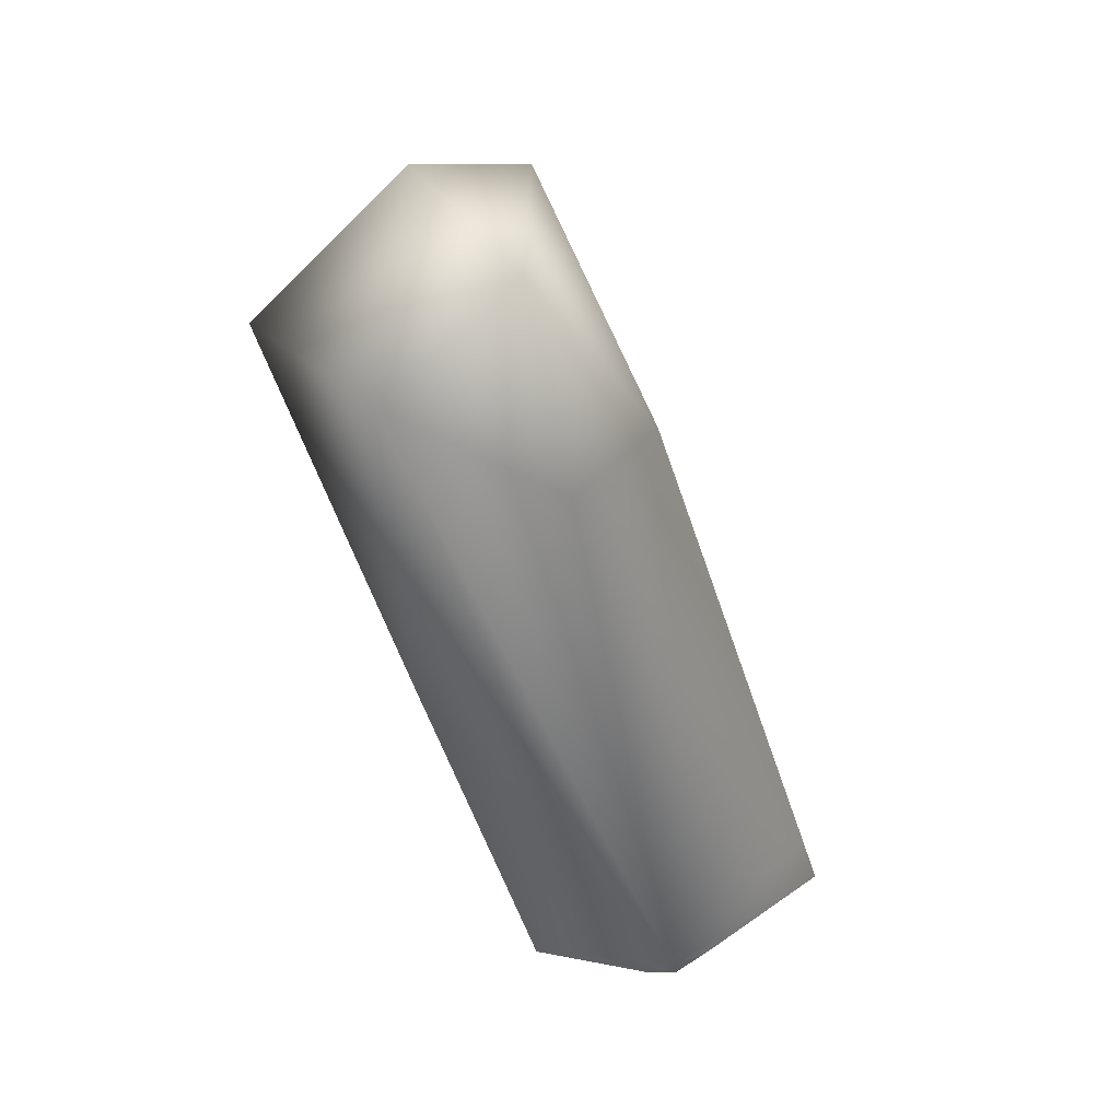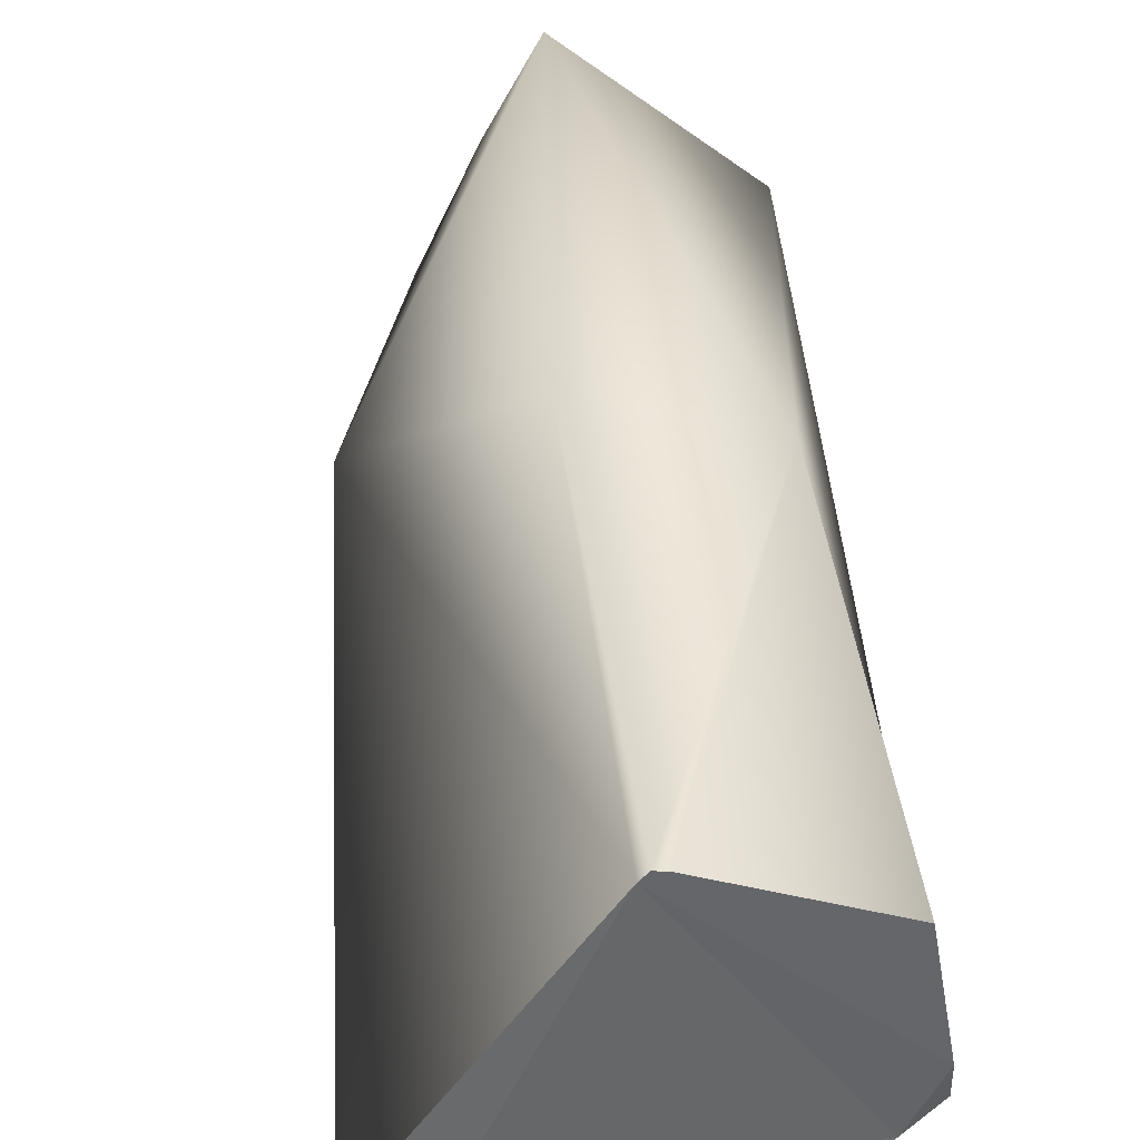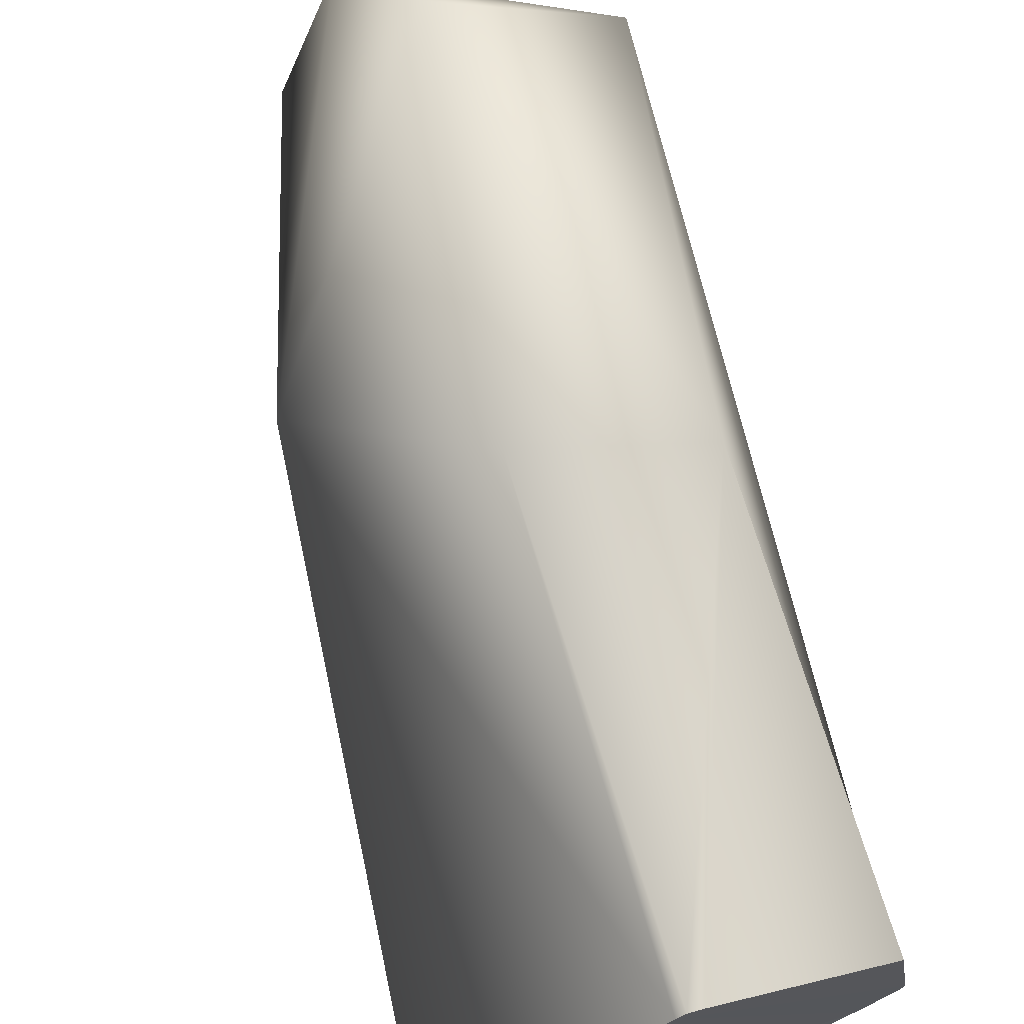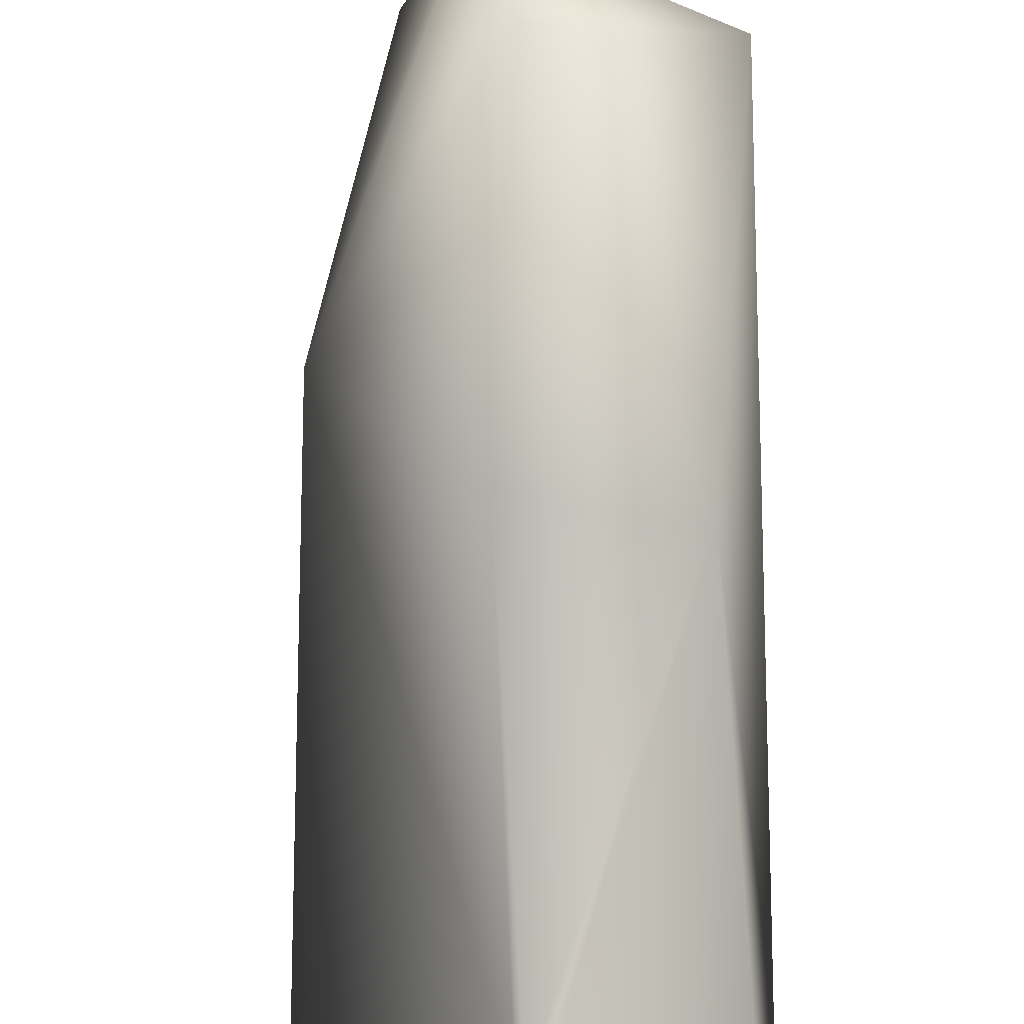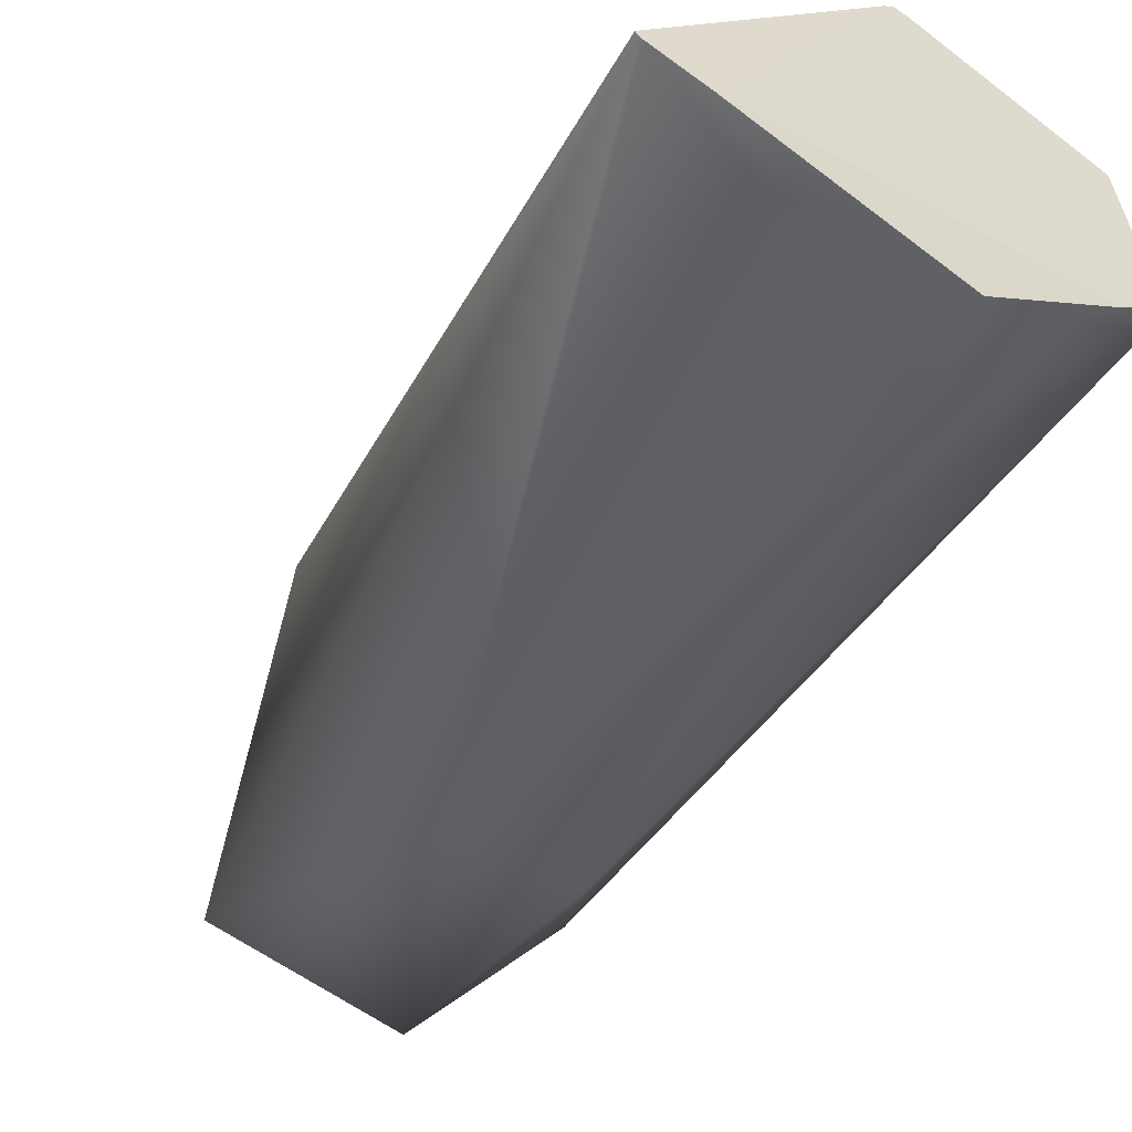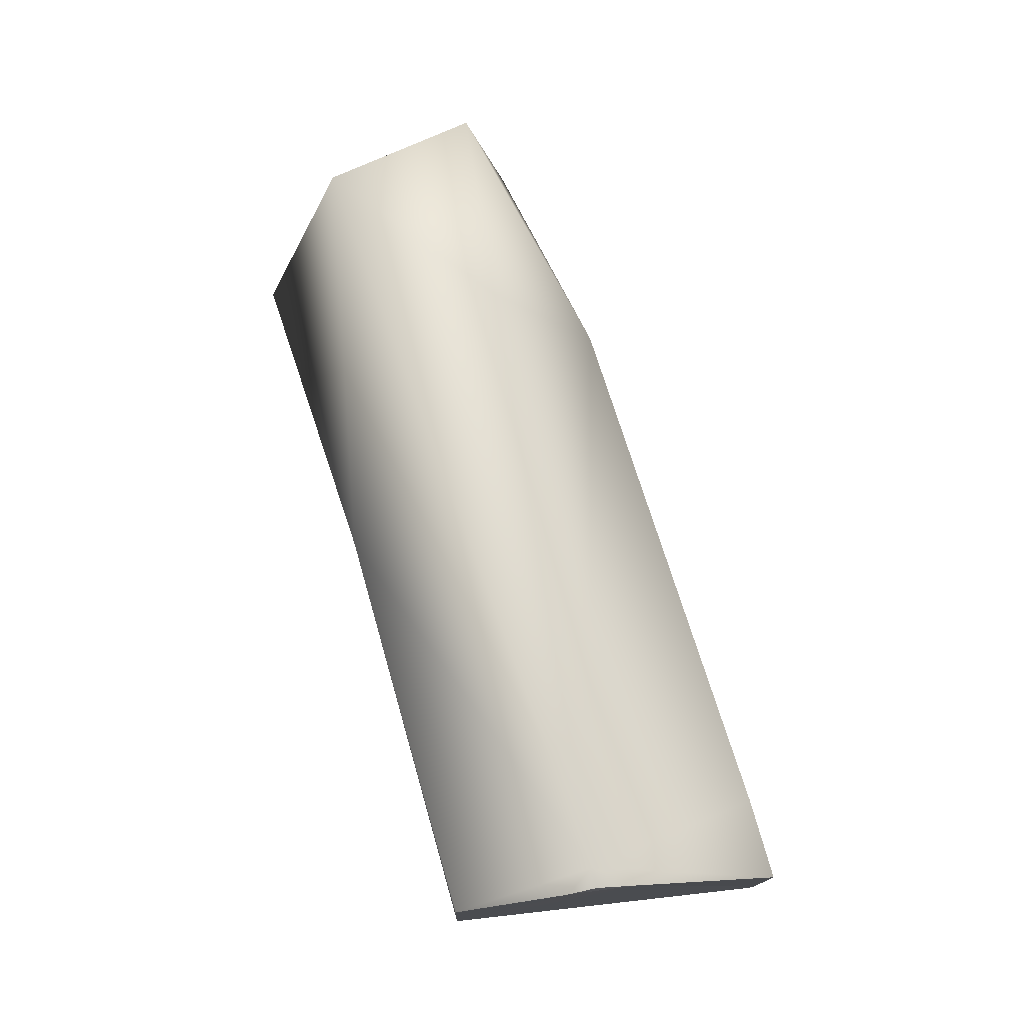
<metadata>
{"format":"obj","ext":"obj","renderer":"f3d","projection":"perspective","resolution":1024,"background":"white","views":[{"elev":41.5,"azim":98.0,"up":"+Y"},{"elev":31.1,"azim":-8.0,"up":"+Z"},{"elev":61.8,"azim":-17.8,"up":"+Z"},{"elev":73.7,"azim":-3.3,"up":"+Z"},{"elev":-63.0,"azim":-31.6,"up":"+Z"},{"elev":-11.7,"azim":109.5,"up":"+Y"}]}
</metadata>
<code>
o 16834_hand_v1_NEW.004
v 0.4569 2.223 0.06374
v 0.6321 1.128 -0.1717
v -0.06146 1.035 -0.5038
v 0.9417 1.794 0.6628
v -0.1581 2.358 0.6948
v 0.847 -1.966 -0.7703
v -0.008644 1.499 1.489
v -0.4542 2.229 0.1709
v -0.9141 0.6676 0.1641
v 0.1523 -1.613 -1.417
v -0.1975 -0.08558 0.8045
v 0.6499 -0.2166 0.6262
v 0.6855 -1.831 0.1184
v 0.8214 -2.065 -0.7867
v -1.153 -2.035 -1.095
v -0.1925 -2.223 0.3289
v 0.07572 -2.003 -1.515
v -1.162 -2.037 -1.077
v 0.6642 -2.051 -0.9513
v -0.8777 -2.033 -1.194
v -0.1279 -2.222 0.3179
v 0.6932 -2.181 0.008349
v -0.2323 -2.217 0.2853
v -1.131 -2.035 -1.107
v 0.8164 -2.097 -0.633
f 20 17 19
f 20 19 23
f 18 24 20
f 18 20 23
f 14 25 19
f 18 15 24
f 23 25 22
f 23 22 21
f 16 23 21
f 25 23 19
f 1 2 3
f 4 1 5
f 6 2 4
f 4 5 7
f 3 24 15 8
f 6 10 3
f 10 20 24 3
f 8 9 5
f 5 9 7
f 11 9 23 16
f 9 18 23
f 4 7 12
f 6 12 13 22 25
f 2 1 4
f 3 8 1
f 5 1 8
f 6 3 2
f 6 4 12
f 9 11 7
f 11 12 7
f 6 19 17 10
f 12 21 22 13
f 17 20 10
f 14 19 6
f 25 14 6
f 16 21 12 11
f 15 18 9 8

</code>
